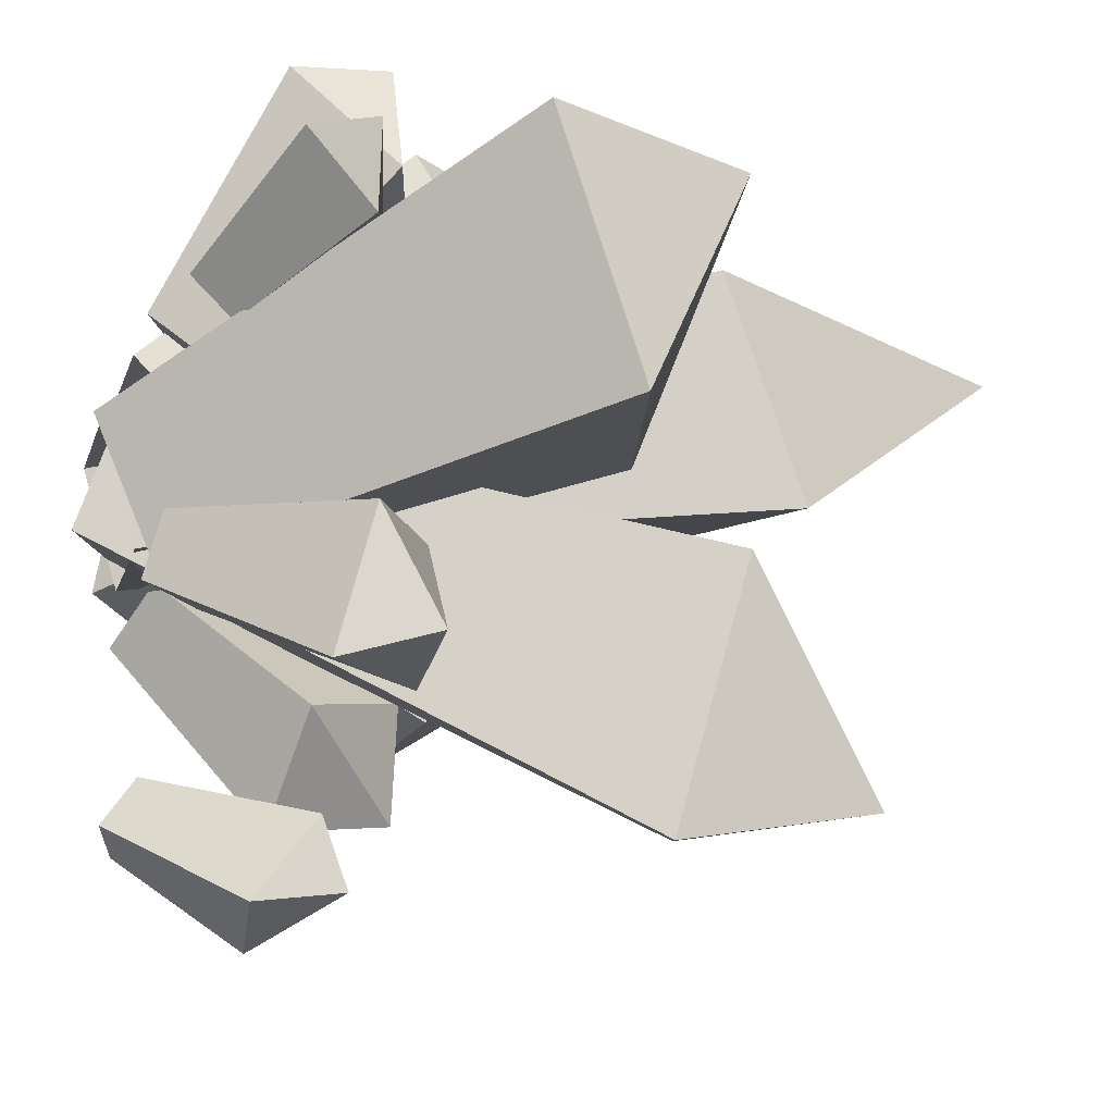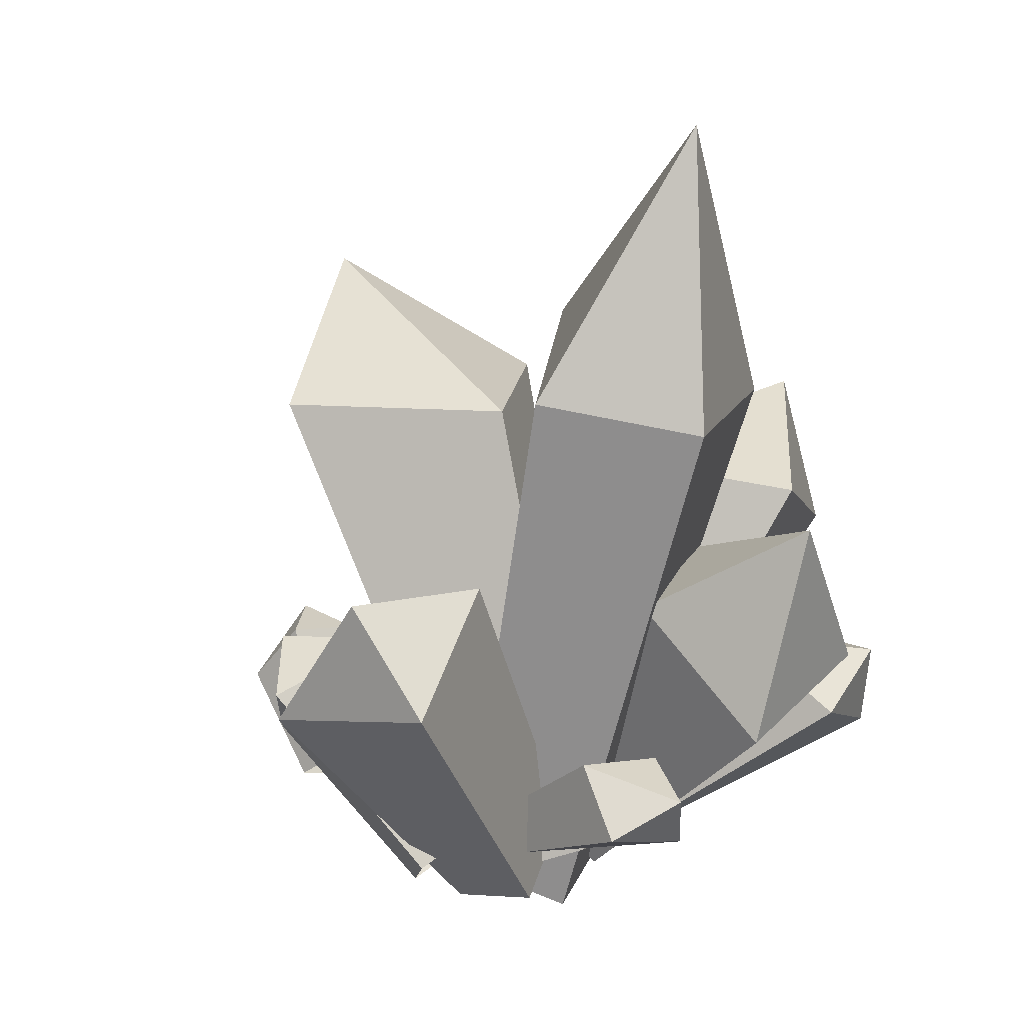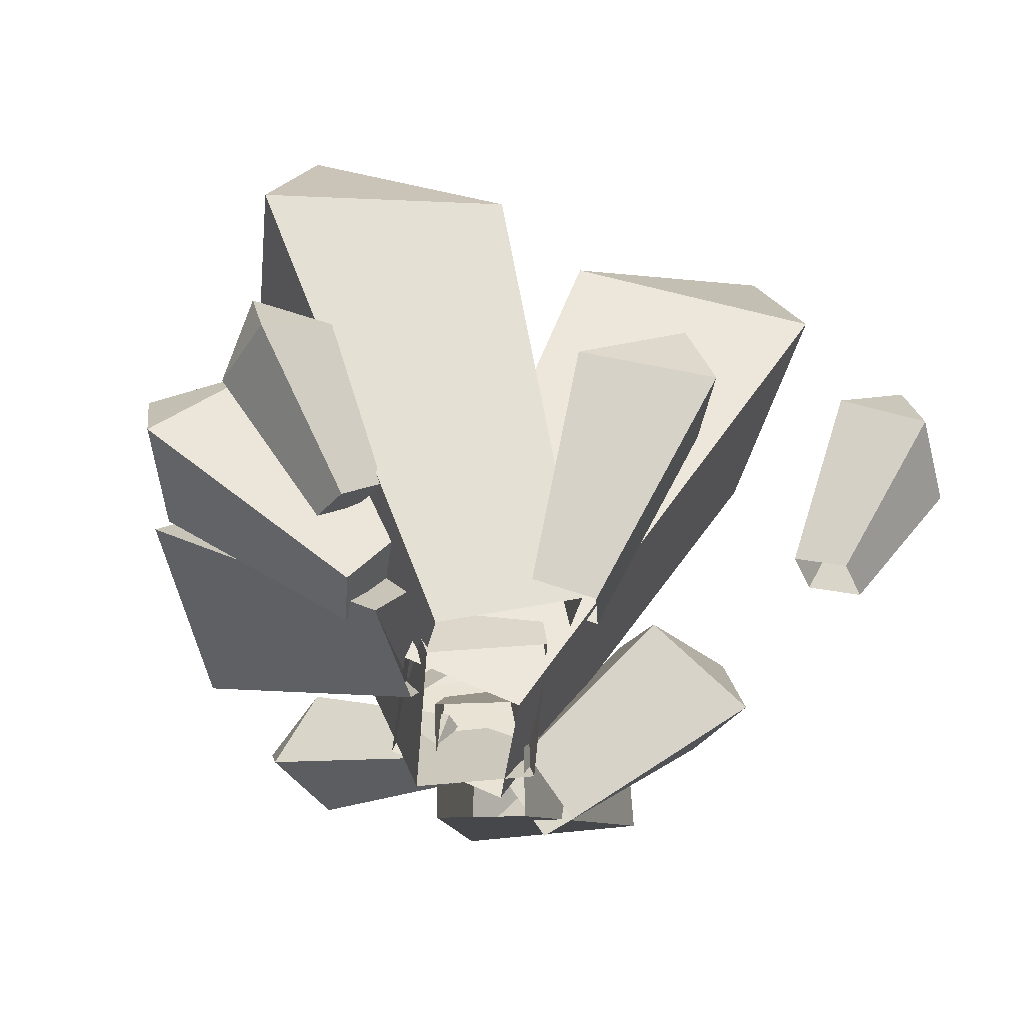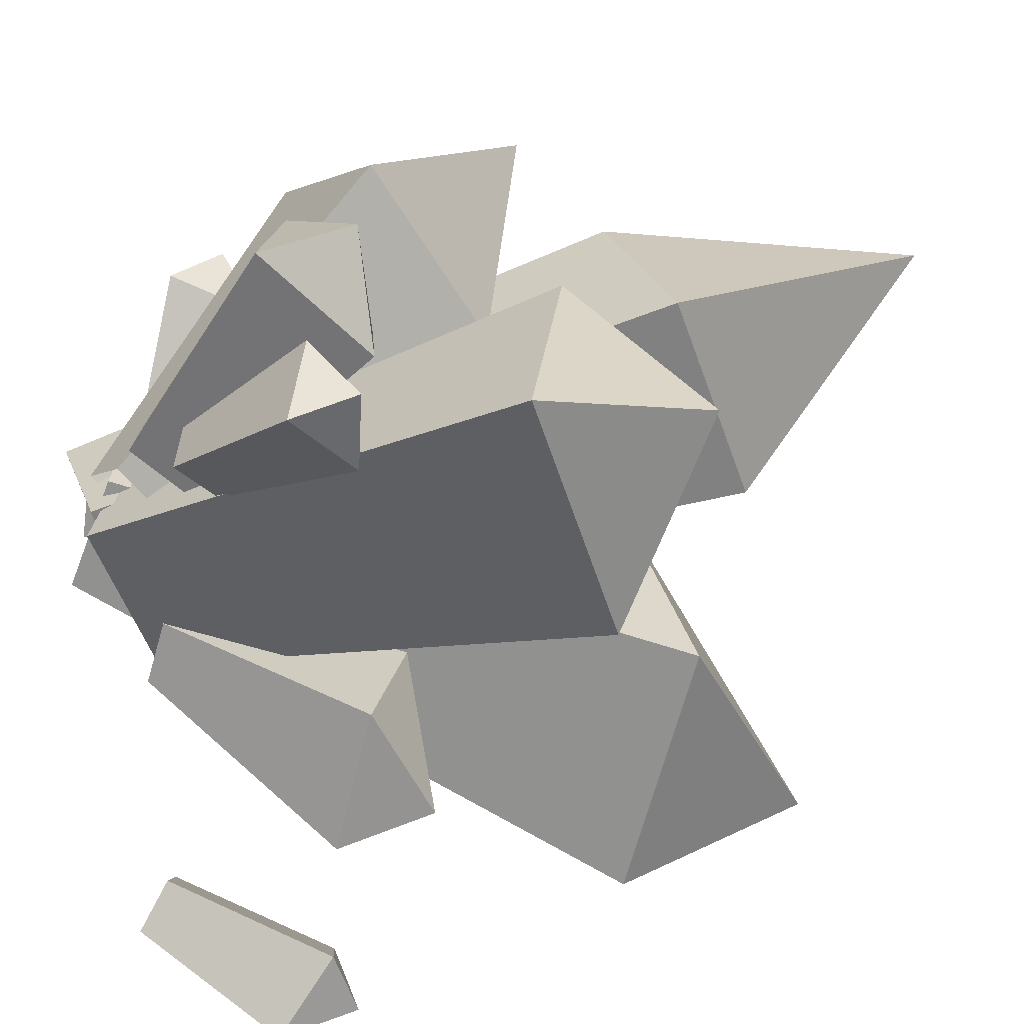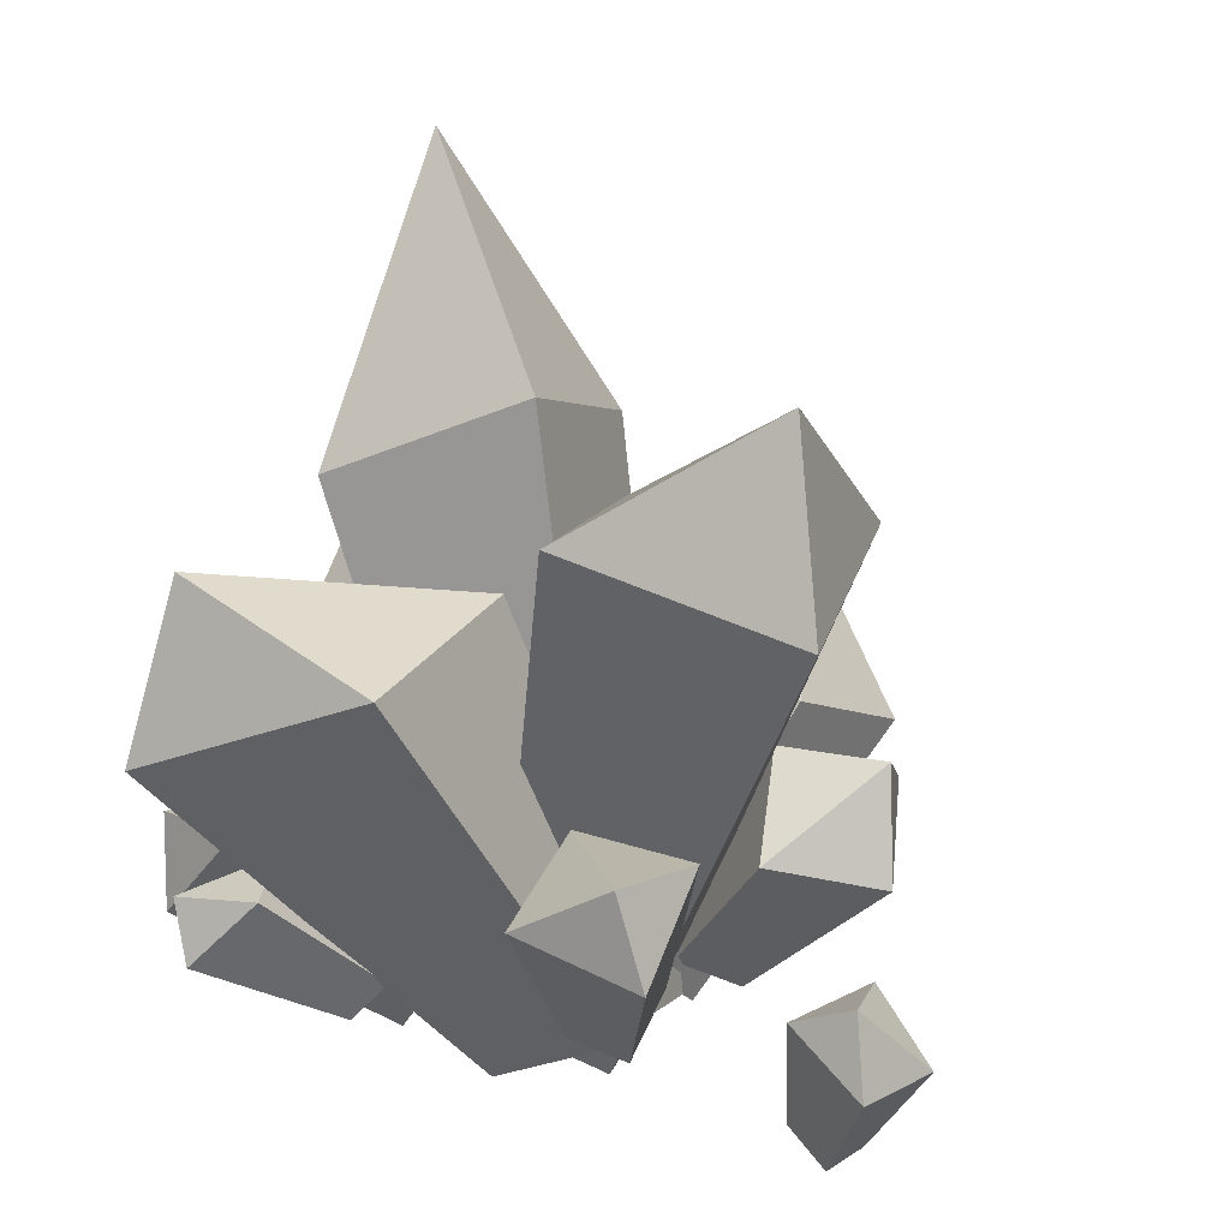
<metadata>
{"format":"obj","ext":"obj","renderer":"f3d","projection":"perspective","resolution":1024,"background":"white","views":[{"elev":-12.9,"azim":76.5,"up":"+Z"},{"elev":16.8,"azim":-76.2,"up":"+Y"},{"elev":-63.0,"azim":82.7,"up":"+Y"},{"elev":27.0,"azim":73.6,"up":"+Z"},{"elev":12.0,"azim":114.1,"up":"+Y"}]}
</metadata>
<code>
g fxmeshIceCrystals
v 0.006854 0.01938 0.04149
v 0.02866 0.1801 0.186
v -0.008111 0.1053 0.2992
v -0.02149 -0.04285 0.09515
v 0.1609 0.15 0.2209
v 0.1275 0.04825 0.323
v 0.11 0.1489 0.334
v 0.1609 0.15 0.2209
v 0.07117 -0.006822 0.04507
v 0.04283 -0.06905 0.09874
v 0.1275 0.04825 0.323
v 0.07117 -0.006822 0.04507
v 0.006854 0.01938 0.04149
v -0.02149 -0.04285 0.09515
v 0.04283 -0.06905 0.09874
v -0.02149 -0.04285 0.09515
v -0.008111 0.1053 0.2992
v 0.1275 0.04825 0.323
v 0.04283 -0.06905 0.09874
v 0.07117 -0.006822 0.04507
v 0.1609 0.15 0.2209
v 0.02866 0.1801 0.186
v 0.006854 0.01938 0.04149
v 0.02866 0.1801 0.186
v 0.11 0.1489 0.334
v -0.008111 0.1053 0.2992
v 0.11 0.1489 0.334
v 0.1275 0.04825 0.323
v -0.008111 0.1053 0.2992
v 0.02866 0.1801 0.186
v 0.1609 0.15 0.2209
v 0.11 0.1489 0.334
v -0.07394 0.001671 -0.1322
v 0.05838 0.3945 -0.0275
v 0.06968 0.3618 0.2323
v -0.07394 0.001671 -0.1322
v 0.06968 0.3618 0.2323
v -0.08747 -0.05856 0.01686
v 0.3143 0.3435 -0.0249
v 0.3244 0.254 0.2346
v 0.2998 0.4424 0.189
v 0.3143 0.3435 -0.0249
v 0.04177 -0.05417 -0.1442
v 0.02824 -0.1144 0.004794
v 0.3244 0.254 0.2346
v -0.08747 -0.05856 0.01686
v 0.06968 0.3618 0.2323
v 0.3244 0.254 0.2346
v 0.02824 -0.1144 0.004794
v 0.04177 -0.05417 -0.1442
v 0.3143 0.3435 -0.0249
v 0.05838 0.3945 -0.0275
v -0.07394 0.001671 -0.1322
v 0.05838 0.3945 -0.0275
v 0.2998 0.4424 0.189
v 0.06968 0.3618 0.2323
v 0.2998 0.4424 0.189
v 0.3244 0.254 0.2346
v 0.06968 0.3618 0.2323
v 0.05838 0.3945 -0.0275
v 0.3143 0.3435 -0.0249
v 0.2998 0.4424 0.189
v -0.03936 -0.01646 -0.07437
v -0.1824 0.2825 0.0965
v -0.2434 0.1529 0.2397
v -0.07483 -0.09452 0.01914
v -0.04296 0.3168 0.1372
v -0.07382 0.2061 0.3232
v -0.1922 0.3929 0.2857
v -0.04296 0.3168 0.1372
v 0.04894 4.272e-05 -0.02711
v 0.01348 -0.07801 0.06641
v -0.07382 0.2061 0.3232
v -0.07483 -0.09452 0.01914
v -0.2434 0.1529 0.2397
v -0.07382 0.2061 0.3232
v 0.01348 -0.07801 0.06641
v 0.04894 4.272e-05 -0.02711
v -0.04296 0.3168 0.1372
v -0.1824 0.2825 0.0965
v 0.04894 4.272e-05 -0.02711
v -0.03936 -0.01646 -0.07437
v -0.1824 0.2825 0.0965
v -0.1922 0.3929 0.2857
v -0.2434 0.1529 0.2397
v -0.1922 0.3929 0.2857
v -0.07382 0.2061 0.3232
v -0.2434 0.1529 0.2397
v -0.1824 0.2825 0.0965
v -0.04296 0.3168 0.1372
v -0.1922 0.3929 0.2857
v -0.1073 -0.02585 -0.1016
v -0.2114 0.2485 -0.2341
v -0.3958 0.1913 -0.2755
v -0.3958 0.1913 -0.2755
v -0.2079 -0.09202 -0.1173
v -0.2885 0.327 -0.07125
v -0.4733 0.2354 -0.08719
v -0.431 0.345 -0.176
v -0.2885 0.327 -0.07125
v -0.1335 -0.007758 -0.009768
v -0.2341 -0.07393 -0.02547
v -0.4733 0.2354 -0.08719
v -0.2079 -0.09202 -0.1173
v -0.3958 0.1913 -0.2755
v -0.4733 0.2354 -0.08719
v -0.2341 -0.07393 -0.02547
v -0.1335 -0.007758 -0.009768
v -0.2885 0.327 -0.07125
v -0.2114 0.2485 -0.2341
v -0.2114 0.2485 -0.2341
v -0.1073 -0.02585 -0.1016
v -0.2114 0.2485 -0.2341
v -0.431 0.345 -0.176
v -0.3958 0.1913 -0.2755
v -0.431 0.345 -0.176
v -0.4733 0.2354 -0.08719
v -0.3958 0.1913 -0.2755
v -0.2114 0.2485 -0.2341
v -0.2885 0.327 -0.07125
v -0.431 0.345 -0.176
v -0.1751 -0.1069 0.001889
v -0.2172 0.4998 0.1678
v 0.03958 0.4939 0.1864
v -0.01397 -0.1038 0.009357
v -0.2475 0.5331 -0.01691
v 0.02514 0.5824 -0.04696
v -0.1275 0.8312 0.1367
v -0.2475 0.5331 -0.01691
v -0.17 -0.0716 -0.1221
v -0.008888 -0.06854 -0.1147
v 0.02514 0.5824 -0.04696
v -0.01397 -0.1038 0.009357
v 0.03958 0.4939 0.1864
v 0.02514 0.5824 -0.04696
v -0.01397 -0.1038 0.009357
v 0.02514 0.5824 -0.04696
v -0.008888 -0.06854 -0.1147
v -0.17 -0.0716 -0.1221
v -0.2475 0.5331 -0.01691
v -0.2172 0.4998 0.1678
v -0.17 -0.0716 -0.1221
v -0.2172 0.4998 0.1678
v -0.1751 -0.1069 0.001889
v -0.2172 0.4998 0.1678
v -0.1275 0.8312 0.1367
v 0.03958 0.4939 0.1864
v -0.1275 0.8312 0.1367
v 0.02514 0.5824 -0.04696
v 0.03958 0.4939 0.1864
v -0.2172 0.4998 0.1678
v -0.2475 0.5331 -0.01691
v -0.1275 0.8312 0.1367
v -0.1872 -0.02609 0.03021
v -0.06758 0.4752 -0.09981
v 0.1984 0.4702 -0.1331
v -0.03586 -0.08187 0.03021
v -0.07013 0.4683 -0.366
v 0.1936 0.3962 -0.4002
v 0.1535 0.6071 -0.3641
v -0.07013 0.4683 -0.366
v -0.2031 -0.06929 -0.09034
v -0.05178 -0.1251 -0.09034
v 0.1936 0.3962 -0.4002
v -0.03586 -0.08187 0.03021
v 0.1984 0.4702 -0.1331
v 0.1936 0.3962 -0.4002
v -0.05178 -0.1251 -0.09034
v -0.2031 -0.06929 -0.09034
v -0.07013 0.4683 -0.366
v -0.06758 0.4752 -0.09981
v -0.1872 -0.02609 0.03021
v -0.06758 0.4752 -0.09981
v 0.1535 0.6071 -0.3641
v 0.1984 0.4702 -0.1331
v 0.1535 0.6071 -0.3641
v 0.1936 0.3962 -0.4002
v 0.1984 0.4702 -0.1331
v -0.06758 0.4752 -0.09981
v -0.07013 0.4683 -0.366
v 0.1535 0.6071 -0.3641
v -0.007584 0.01068 -0.1028
v 0.1185 0.1859 -0.1267
v 0.2417 0.1189 -0.1167
v 0.05464 -0.04877 -0.09056
v 0.1339 0.1735 -0.2654
v 0.2477 0.07912 -0.2603
v 0.2535 0.1779 -0.2326
v 0.1339 0.1735 -0.2654
v -0.01238 -0.008064 -0.1696
v 0.04984 -0.06751 -0.1574
v 0.2477 0.07912 -0.2603
v 0.05464 -0.04877 -0.09056
v 0.2417 0.1189 -0.1167
v 0.2477 0.07912 -0.2603
v 0.04984 -0.06751 -0.1574
v -0.01238 -0.008064 -0.1696
v 0.1339 0.1735 -0.2654
v 0.1185 0.1859 -0.1267
v 0.1185 0.1859 -0.1267
v -0.007584 0.01068 -0.1028
v 0.1185 0.1859 -0.1267
v 0.2535 0.1779 -0.2326
v 0.2417 0.1189 -0.1167
v 0.2535 0.1779 -0.2326
v 0.2477 0.07912 -0.2603
v 0.2417 0.1189 -0.1167
v 0.1185 0.1859 -0.1267
v 0.1339 0.1735 -0.2654
v 0.2535 0.1779 -0.2326
v -0.1649 -0.03482 -0.1131
v -0.07115 0.11 -0.2451
v -0.146 0.07836 -0.3598
v -0.2185 -0.07216 -0.1704
v -0.165 0.2117 -0.2236
v -0.2619 0.1656 -0.3254
v -0.1701 0.2061 -0.3474
v -0.165 0.2117 -0.2236
v -0.2172 0.004533 -0.08973
v -0.2708 -0.03281 -0.1471
v -0.2619 0.1656 -0.3254
v -0.2185 -0.07216 -0.1704
v -0.146 0.07836 -0.3598
v -0.2619 0.1656 -0.3254
v -0.2708 -0.03281 -0.1471
v -0.2172 0.004533 -0.08973
v -0.165 0.2117 -0.2236
v -0.07115 0.11 -0.2451
v -0.1649 -0.03482 -0.1131
v -0.07115 0.11 -0.2451
v -0.1701 0.2061 -0.3474
v -0.146 0.07836 -0.3598
v -0.1701 0.2061 -0.3474
v -0.2619 0.1656 -0.3254
v -0.146 0.07836 -0.3598
v -0.07115 0.11 -0.2451
v -0.165 0.2117 -0.2236
v -0.1701 0.2061 -0.3474
v 0.1013 -0.09123 -0.4191
v 0.1674 0.01934 -0.5062
v 0.157 0.09216 -0.4456
v 0.08574 -0.05782 -0.3735
v 0.255 0.01175 -0.4707
v 0.2408 0.07324 -0.3932
v 0.2458 0.09646 -0.4602
v 0.255 0.01175 -0.4707
v 0.1396 -0.1052 -0.3958
v 0.124 -0.07177 -0.3502
v 0.2408 0.07324 -0.3932
v 0.08574 -0.05782 -0.3735
v 0.157 0.09216 -0.4456
v 0.2408 0.07324 -0.3932
v 0.08574 -0.05782 -0.3735
v 0.2408 0.07324 -0.3932
v 0.124 -0.07177 -0.3502
v 0.1396 -0.1052 -0.3958
v 0.255 0.01175 -0.4707
v 0.1674 0.01934 -0.5062
v 0.1013 -0.09123 -0.4191
v 0.1674 0.01934 -0.5062
v 0.2458 0.09646 -0.4602
v 0.157 0.09216 -0.4456
v 0.2458 0.09646 -0.4602
v 0.2408 0.07324 -0.3932
v 0.157 0.09216 -0.4456
v 0.1674 0.01934 -0.5062
v 0.255 0.01175 -0.4707
v 0.2458 0.09646 -0.4602
v 0.08093 0.02115 0.09611
v 0.1539 0.1336 0.1748
v 0.1766 0.08315 0.2524
v 0.08502 -0.02128 0.1364
v 0.2418 0.1139 0.1452
v 0.2615 0.04476 0.2145
v 0.258 0.1142 0.2295
v 0.2418 0.1139 0.1452
v 0.1181 0.003452 0.07368
v 0.1222 -0.03899 0.1139
v 0.2615 0.04476 0.2145
v 0.1181 0.003452 0.07368
v 0.08093 0.02115 0.09611
v 0.08502 -0.02128 0.1364
v 0.1222 -0.03899 0.1139
v 0.08502 -0.02128 0.1364
v 0.1766 0.08315 0.2524
v 0.2615 0.04476 0.2145
v 0.1222 -0.03899 0.1139
v 0.1181 0.003452 0.07368
v 0.2418 0.1139 0.1452
v 0.1539 0.1336 0.1748
v 0.08093 0.02115 0.09611
v 0.1539 0.1336 0.1748
v 0.258 0.1142 0.2295
v 0.1766 0.08315 0.2524
v 0.258 0.1142 0.2295
v 0.2615 0.04476 0.2145
v 0.1766 0.08315 0.2524
v 0.1539 0.1336 0.1748
v 0.2418 0.1139 0.1452
v 0.258 0.1142 0.2295
v -0.1989 0.02939 -0.05441
v -0.2747 0.1195 0.04708
v -0.3245 0.05125 0.09113
v -0.2232 -0.02195 -0.03979
v -0.2133 0.1109 0.1189
v -0.2519 0.02667 0.1562
v -0.2844 0.08961 0.162
v -0.2133 0.1109 0.1189
v -0.1616 0.01929 -0.02784
v -0.1859 -0.03205 -0.01323
v -0.2519 0.02667 0.1562
v -0.1616 0.01929 -0.02784
v -0.1989 0.02939 -0.05441
v -0.2232 -0.02195 -0.03979
v -0.1859 -0.03205 -0.01323
v -0.2232 -0.02195 -0.03979
v -0.3245 0.05125 0.09113
v -0.2519 0.02667 0.1562
v -0.1859 -0.03205 -0.01323
v -0.1616 0.01929 -0.02784
v -0.2133 0.1109 0.1189
v -0.2747 0.1195 0.04708
v -0.1989 0.02939 -0.05441
v -0.2747 0.1195 0.04708
v -0.2844 0.08961 0.162
v -0.3245 0.05125 0.09113
v -0.2844 0.08961 0.162
v -0.2519 0.02667 0.1562
v -0.3245 0.05125 0.09113
v -0.2747 0.1195 0.04708
v -0.2133 0.1109 0.1189
v -0.2844 0.08961 0.162
g fxmeshIceCrystals_0
f 3 2 1
f 4 3 1
f 7 6 5
f 10 9 8
f 11 10 8
f 14 13 12
f 15 14 12
f 18 17 16
f 19 18 16
f 22 21 20
f 23 22 20
f 26 25 24
f 29 28 27
f 32 31 30
f 35 34 33
f 38 37 36
f 41 40 39
f 44 43 42
f 45 44 42
f 48 47 46
f 49 48 46
f 52 51 50
f 53 52 50
f 56 55 54
f 59 58 57
f 62 61 60
f 65 64 63
f 66 65 63
f 69 68 67
f 72 71 70
f 73 72 70
f 76 75 74
f 77 76 74
f 80 79 78
f 82 80 81
f 85 84 83
f 88 87 86
f 91 90 89
f 94 93 92
f 96 95 92
f 99 98 97
f 102 101 100
f 103 102 100
f 106 105 104
f 107 106 104
f 110 109 108
f 112 111 108
f 115 114 113
f 118 117 116
f 121 120 119
f 124 123 122
f 125 124 122
f 128 127 126
f 131 130 129
f 132 131 129
f 135 134 133
f 138 137 136
f 141 140 139
f 144 143 142
f 147 146 145
f 150 149 148
f 153 152 151
f 156 155 154
f 157 156 154
f 160 159 158
f 163 162 161
f 164 163 161
f 167 166 165
f 168 167 165
f 171 170 169
f 172 171 169
f 175 174 173
f 178 177 176
f 181 180 179
f 184 183 182
f 185 184 182
f 188 187 186
f 191 190 189
f 192 191 189
f 195 194 193
f 196 195 193
f 199 198 197
f 201 200 197
f 204 203 202
f 207 206 205
f 210 209 208
f 213 212 211
f 214 213 211
f 217 216 215
f 220 219 218
f 221 220 218
f 224 223 222
f 225 224 222
f 228 227 226
f 229 228 226
f 232 231 230
f 235 234 233
f 238 237 236
f 241 240 239
f 242 241 239
f 245 244 243
f 248 247 246
f 249 248 246
f 252 251 250
f 255 254 253
f 258 257 256
f 259 258 256
f 262 261 260
f 265 264 263
f 268 267 266
f 271 270 269
f 272 271 269
f 275 274 273
f 278 277 276
f 279 278 276
f 282 281 280
f 283 282 280
f 286 285 284
f 287 286 284
f 290 289 288
f 291 290 288
f 294 293 292
f 297 296 295
f 300 299 298
f 303 302 301
f 304 303 301
f 307 306 305
f 310 309 308
f 311 310 308
f 314 313 312
f 315 314 312
f 318 317 316
f 319 318 316
f 322 321 320
f 323 322 320
f 326 325 324
f 329 328 327
f 332 331 330

</code>
